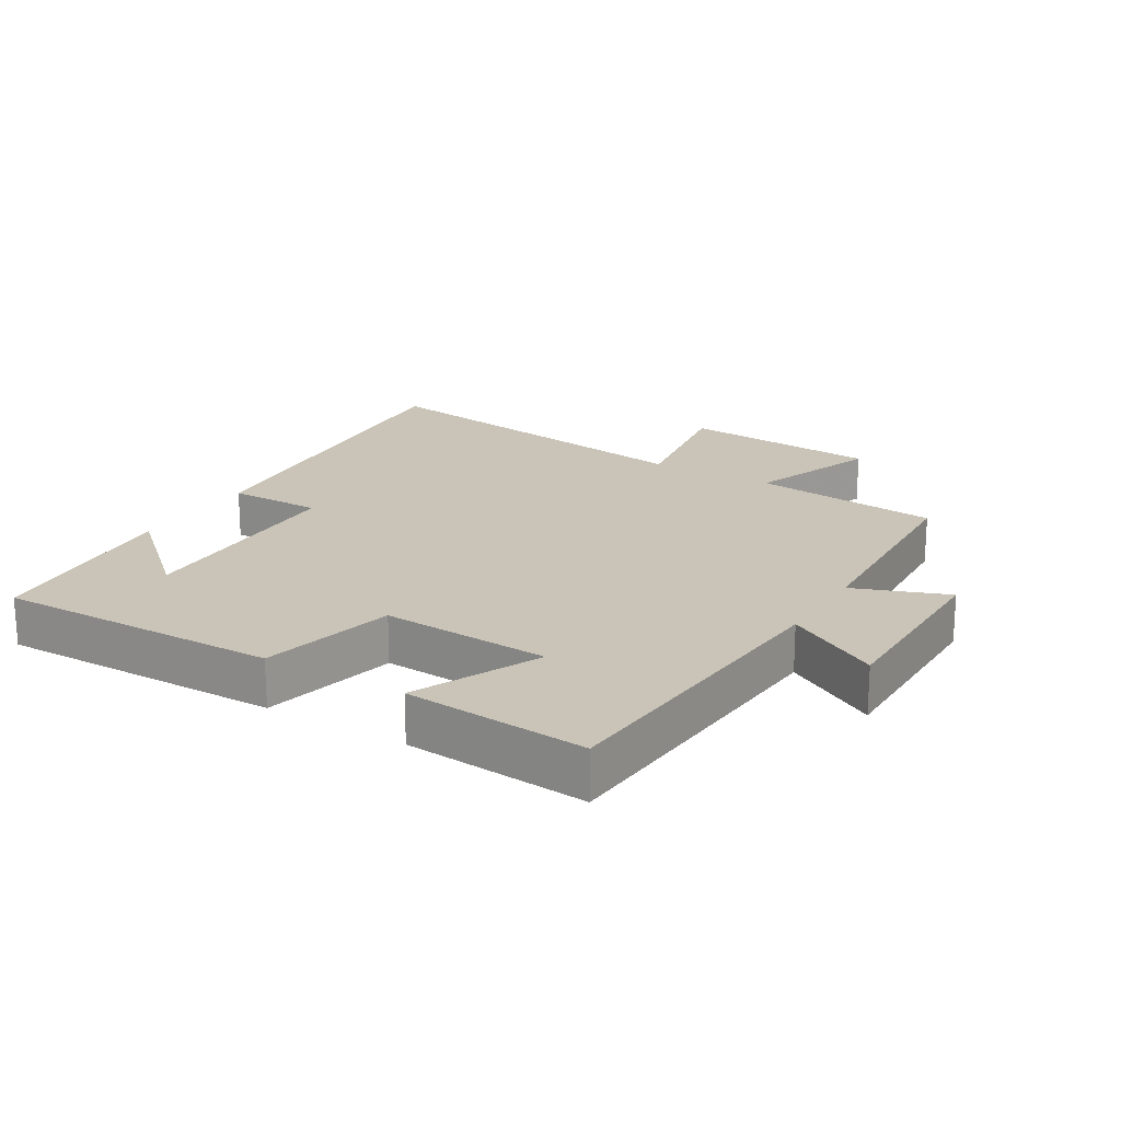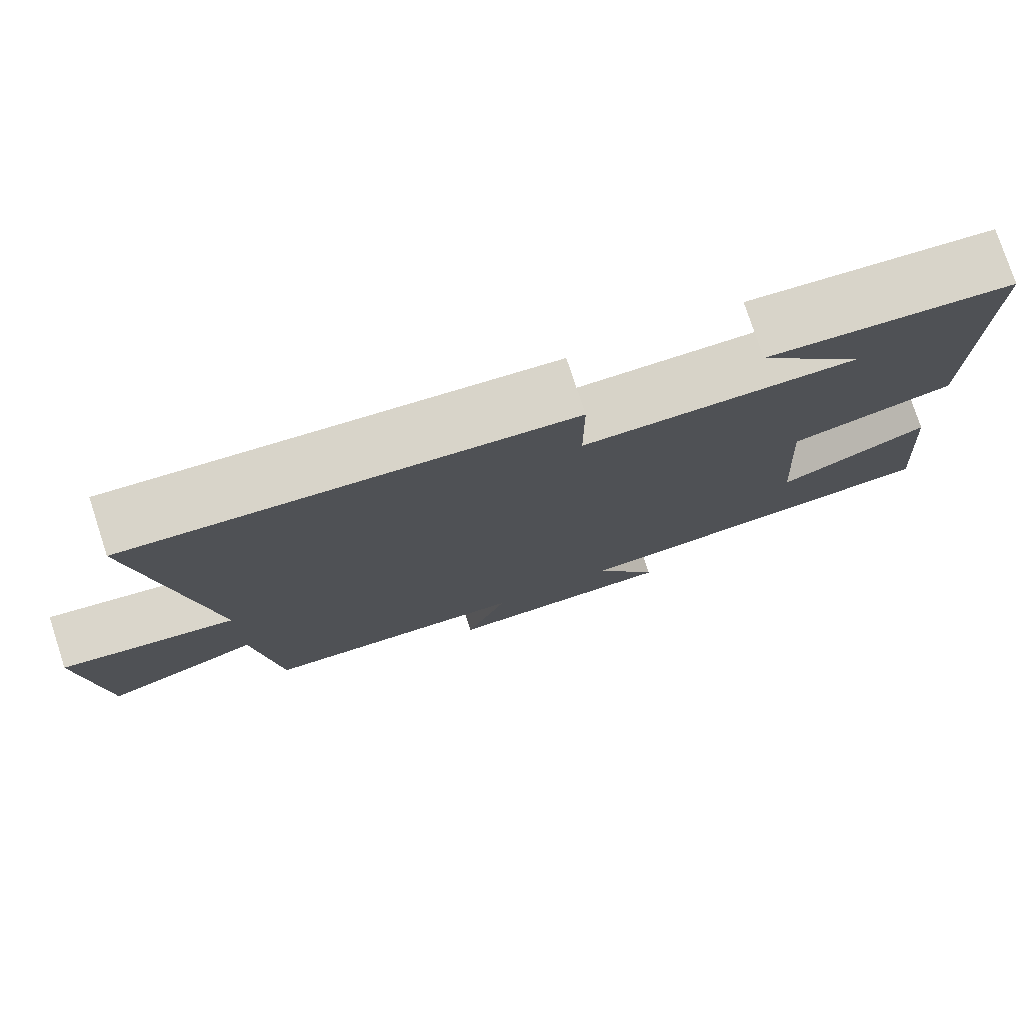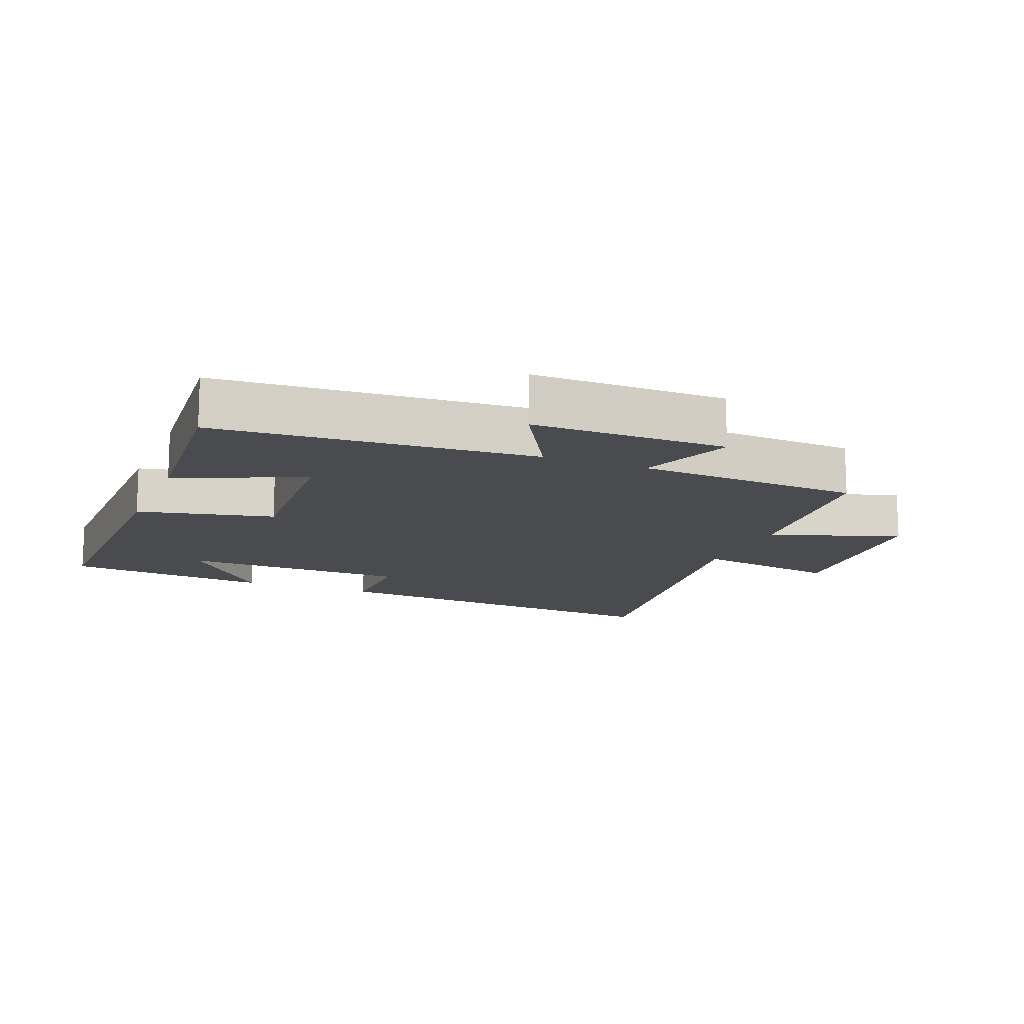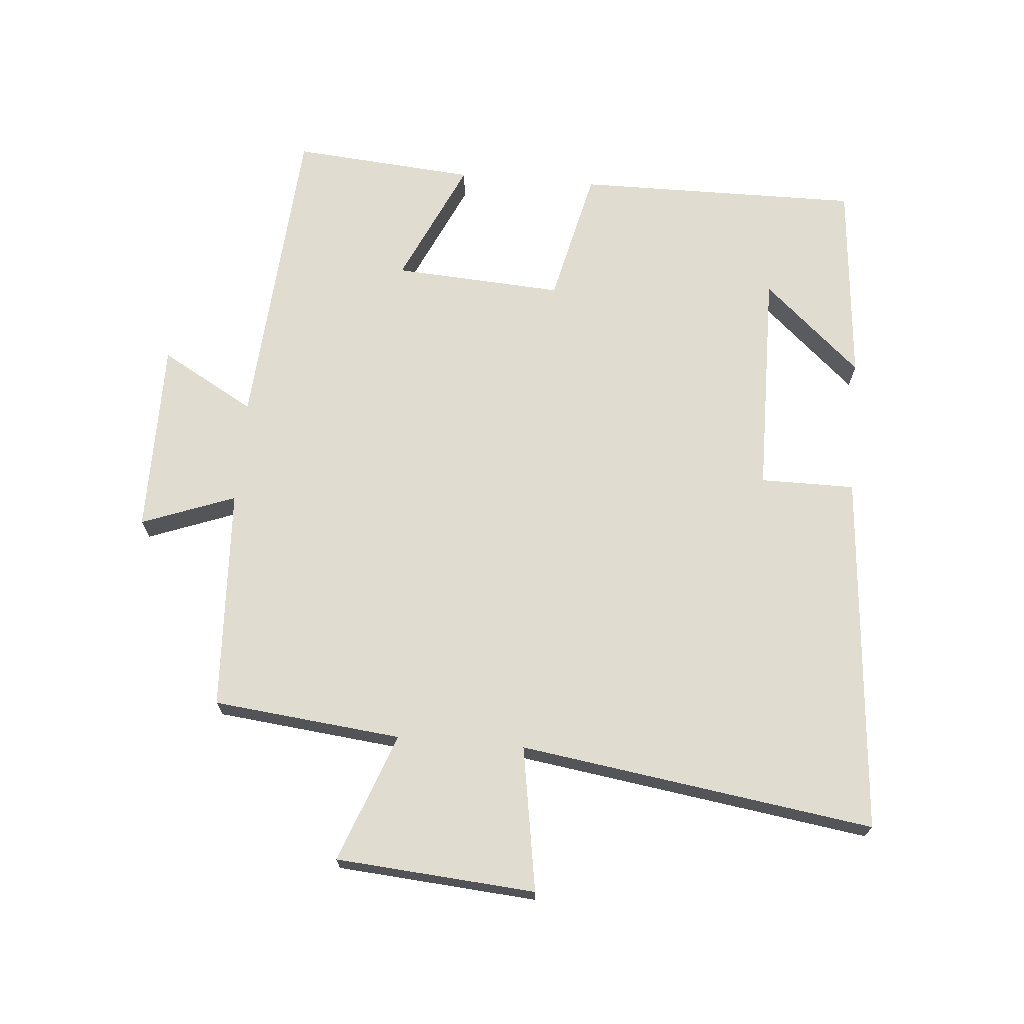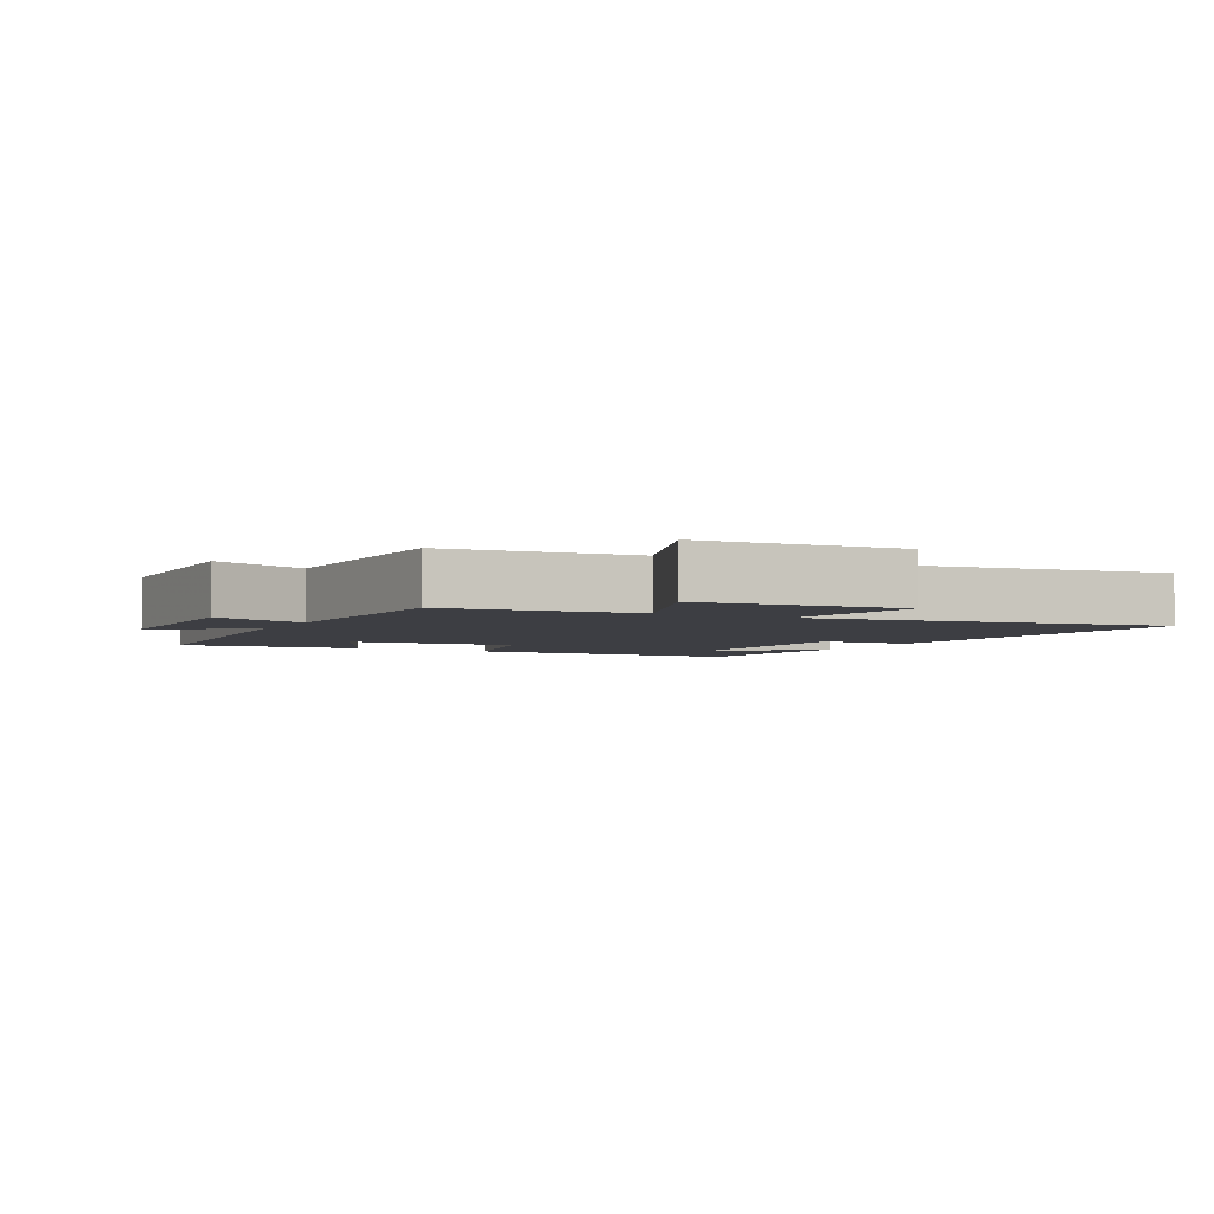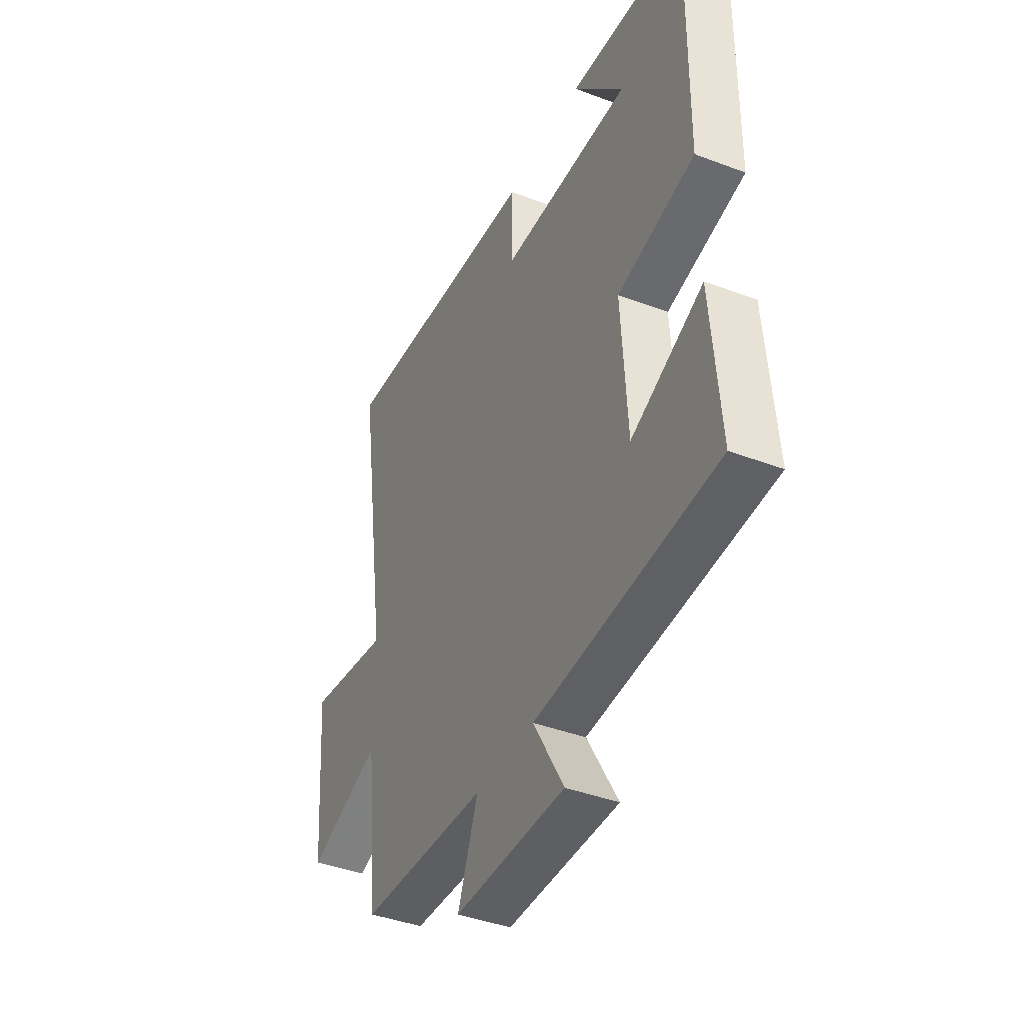
<metadata>
{"format":"obj","ext":"obj","renderer":"f3d","projection":"perspective","resolution":1024,"background":"white","views":[{"elev":19.9,"azim":121.0,"up":"+Y"},{"elev":77.4,"azim":-18.1,"up":"+Z"},{"elev":-13.8,"azim":157.9,"up":"+Y"},{"elev":69.6,"azim":-85.2,"up":"+Y"},{"elev":-3.7,"azim":-117.3,"up":"+Y"},{"elev":-40.8,"azim":65.2,"up":"+Z"}]}
</metadata>
<code>
v -0.58 0.07 0.545
v -0.023 0.07 0.5
v -0.023 0.07 0.355
v 0.325 0.07 0.351
v 0.191 0.07 0.5
v 0.504 0.07 0.473
v 0.5 0.07 0.037
v 0.292 0.07 -0.011
v 0.308 0.07 -0.271
v 0.5 0.07 -0.183
v 0.523 0.07 -0.464
v 0.036 0.07 -0.5
v 0.118 0.07 -0.644
v -0.18 0.07 -0.644
v -0.126 0.07 -0.5
v -0.469 0.07 -0.483
v -0.5 0.07 -0.194
v -0.698 0.07 -0.268
v -0.722 0.07 0.038
v -0.5 0.07 0.002
v -0.58 0 0.545
v -0.023 0 0.5
v -0.023 0 0.355
v 0.325 0 0.351
v 0.191 0 0.5
v 0.504 0 0.473
v 0.5 0 0.037
v 0.292 0 -0.011
v 0.308 0 -0.271
v 0.5 0 -0.183
v 0.523 0 -0.464
v 0.036 0 -0.5
v 0.118 0 -0.644
v -0.18 0 -0.644
v -0.126 0 -0.5
v -0.469 0 -0.483
v -0.5 0 -0.194
v -0.698 0 -0.268
v -0.722 0 0.038
v -0.5 0 0.002
f 17 18 19 20
f 15 16 17 20
f 1 2 3
f 20 1 3
f 15 20 3
f 12 13 14 15
f 11 12 15
f 10 11 15
f 9 10 15
f 8 9 15 3
f 7 8 3 4
f 6 7 4
f 4 5 6
f 40 39 38 37
f 40 37 36 35
f 23 22 21
f 23 21 40
f 23 40 35
f 35 34 33 32
f 35 32 31
f 35 31 30
f 35 30 29
f 23 35 29 28
f 24 23 28 27
f 24 27 26
f 26 25 24
f 1 21 22 2
f 2 22 23 3
f 3 23 24 4
f 4 24 25 5
f 5 25 26 6
f 6 26 27 7
f 7 27 28 8
f 8 28 29 9
f 9 29 30 10
f 10 30 31 11
f 11 31 32 12
f 12 32 33 13
f 13 33 34 14
f 14 34 35 15
f 15 35 36 16
f 16 36 37 17
f 17 37 38 18
f 18 38 39 19
f 19 39 40 20
f 20 40 21 1

</code>
